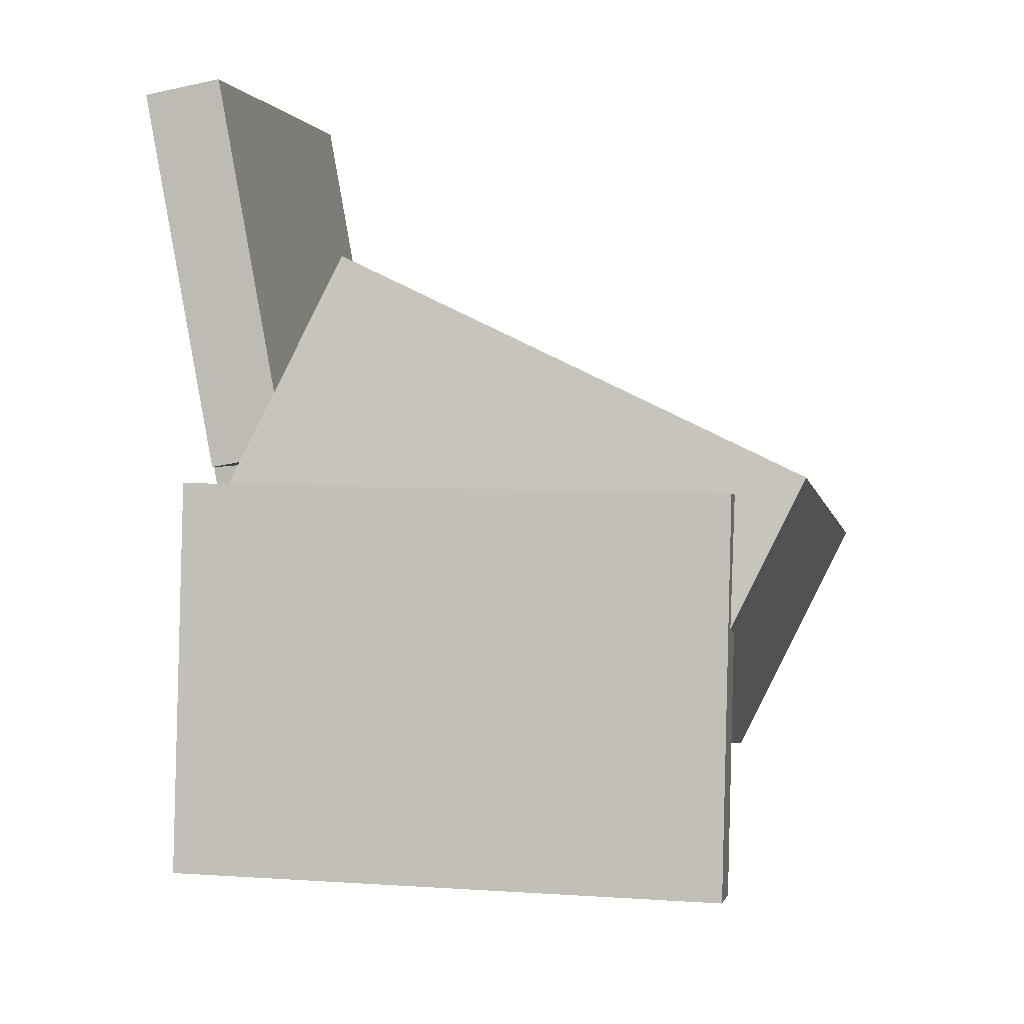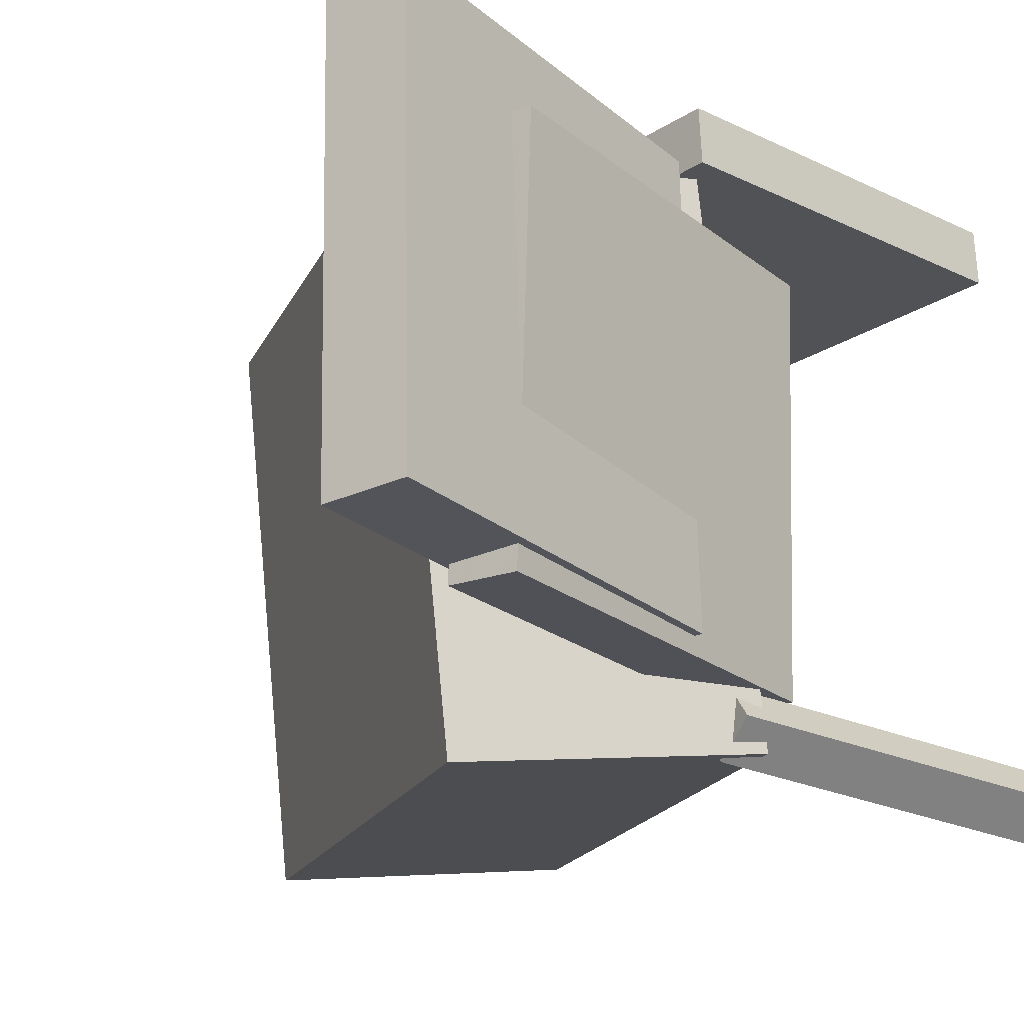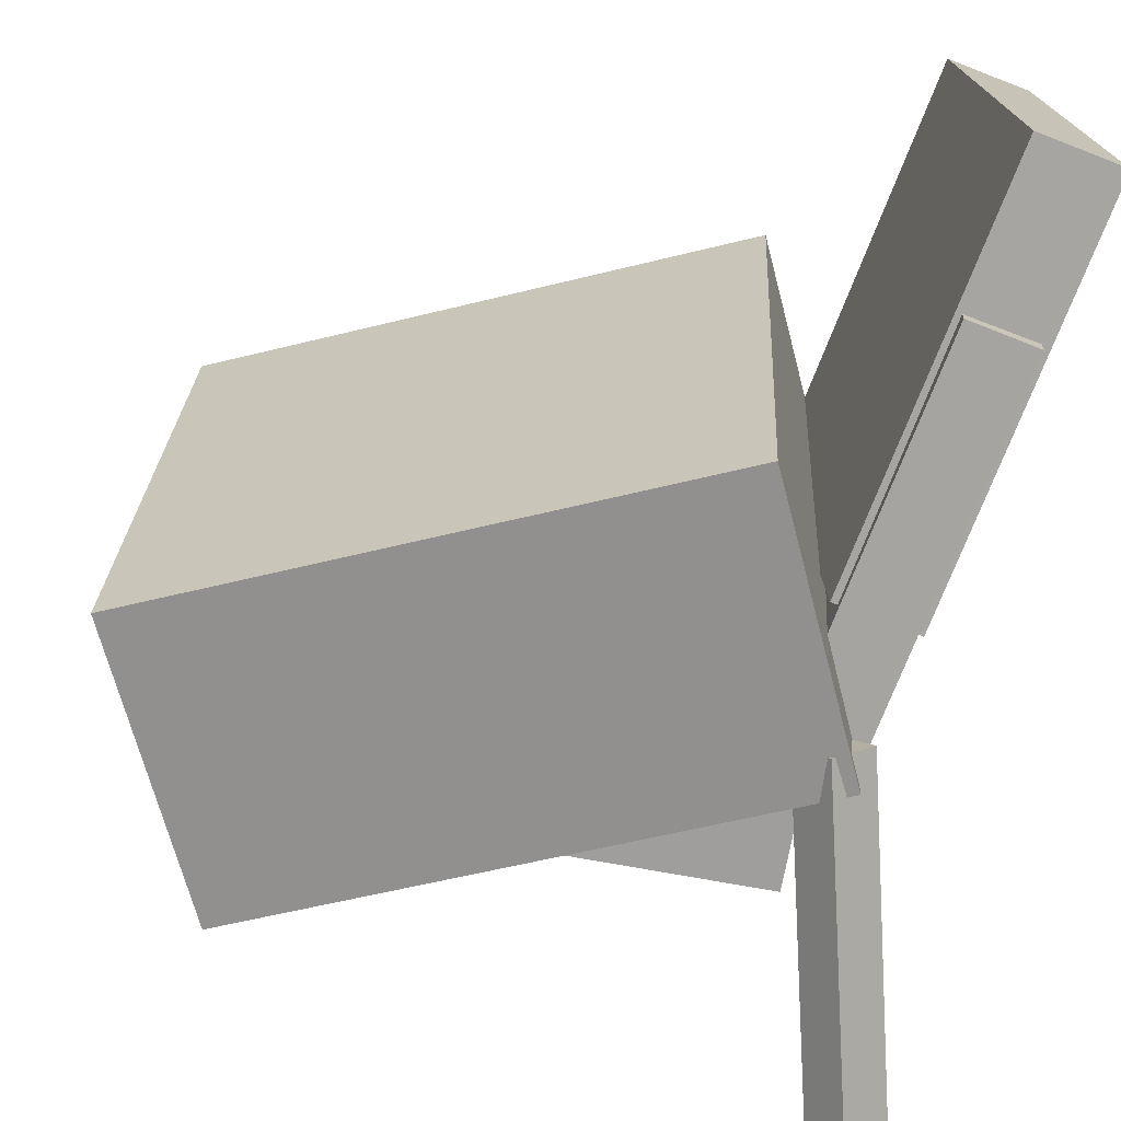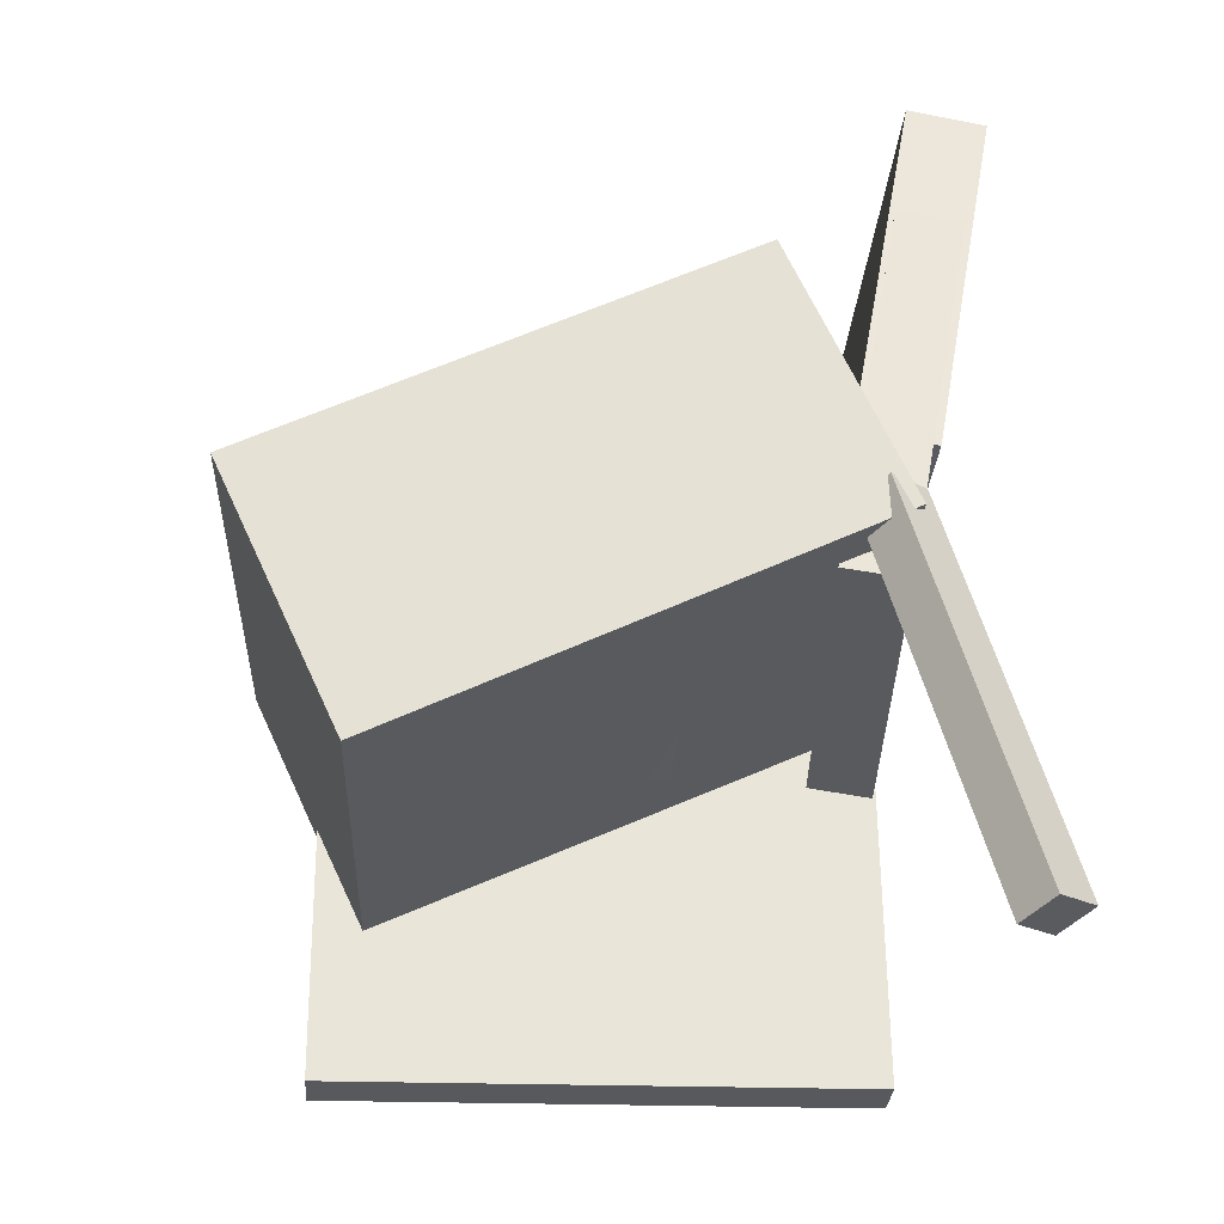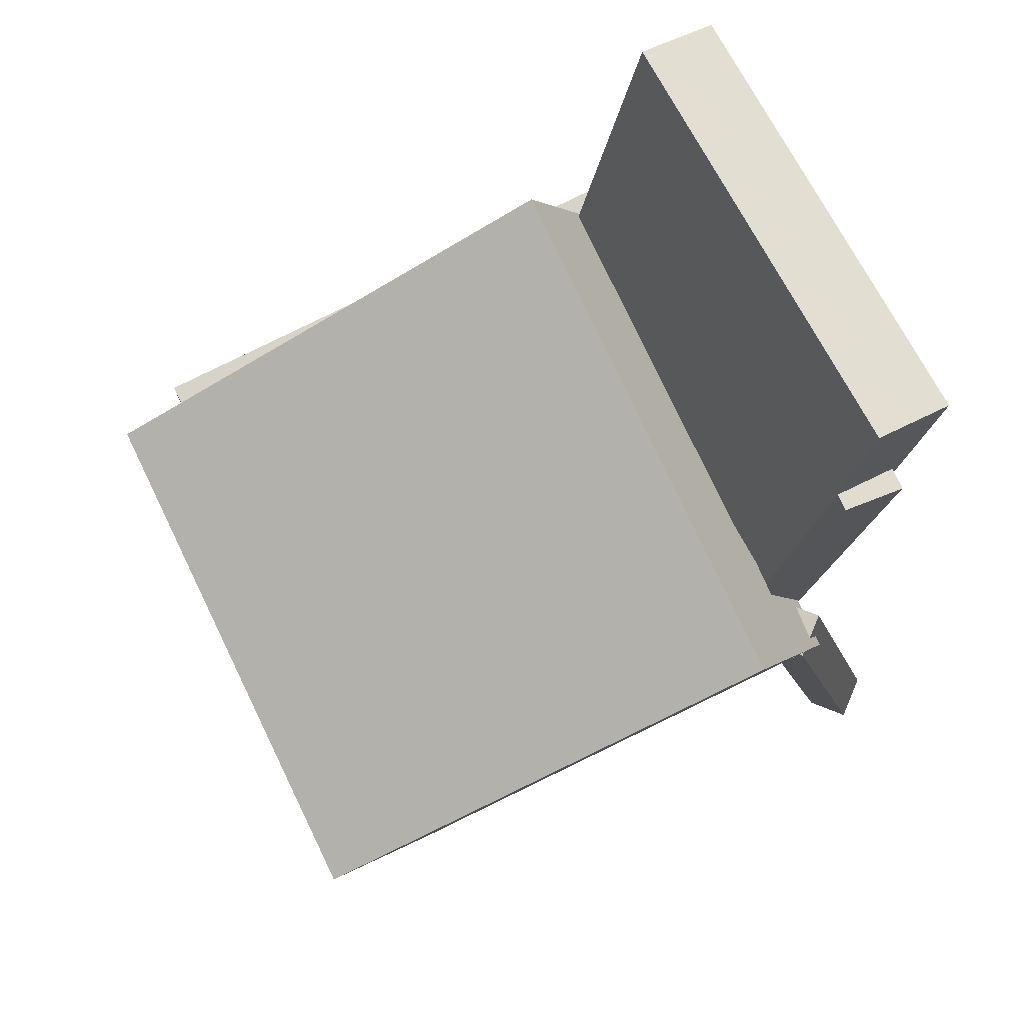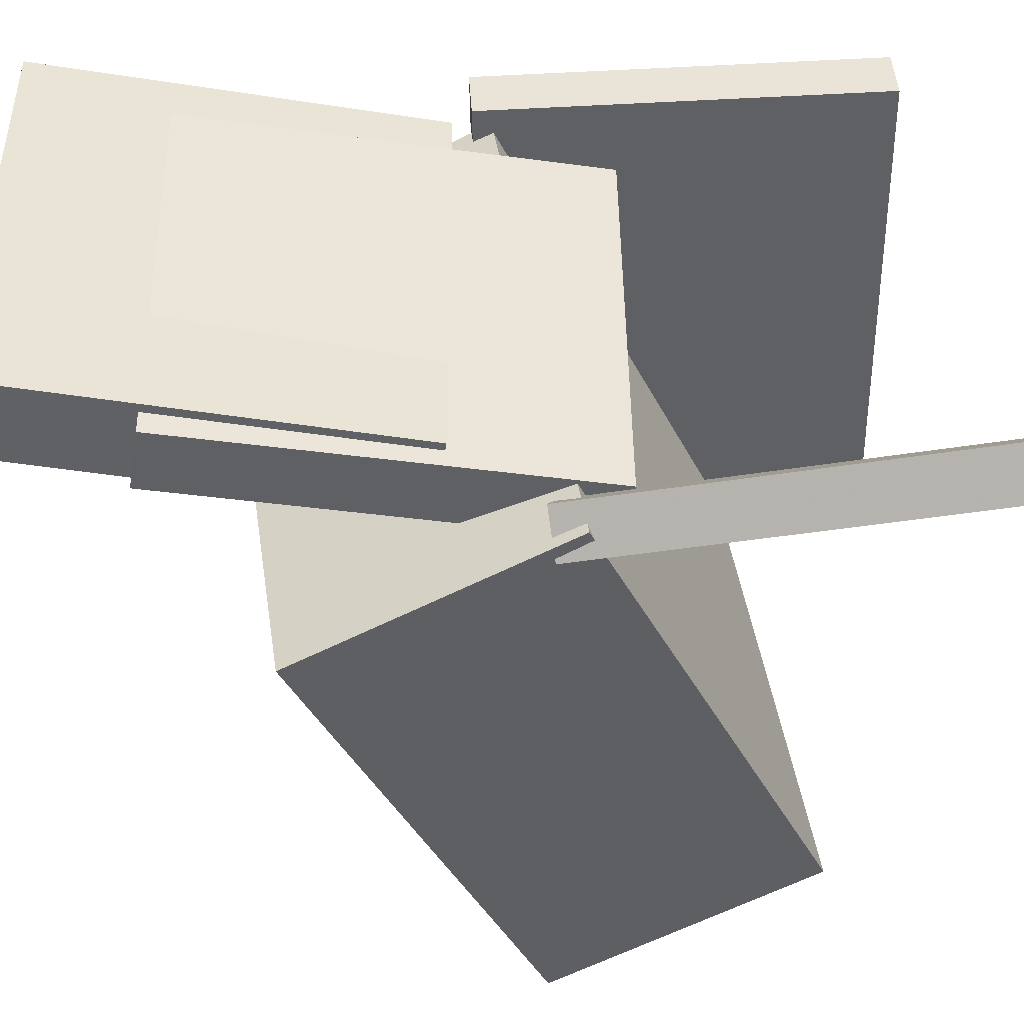
<metadata>
{"format":"obj","ext":"obj","renderer":"f3d","projection":"perspective","resolution":1024,"background":"white","views":[{"elev":2.4,"azim":11.5,"up":"+Y"},{"elev":-23.3,"azim":-133.8,"up":"+Z"},{"elev":-74.3,"azim":169.0,"up":"+Z"},{"elev":-33.0,"azim":176.2,"up":"+Y"},{"elev":73.0,"azim":153.0,"up":"+Y"},{"elev":-46.1,"azim":-89.8,"up":"+Z"}]}
</metadata>
<code>
v -0.1905 0.02637 0.1738
v -0.1942 -0.2587 0.1903
v -0.1905 0.02865 0.213
v -0.1942 -0.2564 0.2296
v 0.2119 0.02115 0.1737
v 0.2082 -0.2639 0.1903
v 0.2119 0.02343 0.2129
v 0.2082 -0.2616 0.2295
f 1.0 7.0 5.0
f 1.0 3.0 7.0
f 1.0 4.0 3.0
f 1.0 2.0 4.0
f 3.0 8.0 7.0
f 3.0 4.0 8.0
f 5.0 7.0 8.0
f 5.0 8.0 6.0
f 1.0 5.0 6.0
f 1.0 6.0 2.0
f 2.0 6.0 8.0
f 2.0 8.0 4.0
v -0.1656 -0.04451 -0.2007
v -0.1725 0.01346 0.1851
v -0.07752 0.1387 -0.2267
v -0.08441 0.1967 0.1592
v 0.1809 -0.2067 -0.1702
v 0.174 -0.1487 0.2157
v 0.2689 -0.02352 -0.1961
v 0.262 0.03445 0.1897
f 9.0 15.0 13.0
f 9.0 11.0 15.0
f 9.0 12.0 11.0
f 9.0 10.0 12.0
f 11.0 16.0 15.0
f 11.0 12.0 16.0
f 13.0 15.0 16.0
f 13.0 16.0 14.0
f 9.0 13.0 14.0
f 9.0 14.0 10.0
f 10.0 14.0 16.0
f 10.0 16.0 12.0
v -0.1761 0.3284 0.1705
v -0.1256 0.04974 0.1712
v -0.1828 0.3264 -0.1526
v -0.1323 0.04771 -0.1519
v -0.2326 0.3182 0.1718
v -0.1821 0.0395 0.1725
v -0.2393 0.3162 -0.1513
v -0.1888 0.03748 -0.1506
f 17.0 23.0 21.0
f 17.0 19.0 23.0
f 17.0 20.0 19.0
f 17.0 18.0 20.0
f 19.0 24.0 23.0
f 19.0 20.0 24.0
f 21.0 23.0 24.0
f 21.0 24.0 22.0
f 17.0 21.0 22.0
f 17.0 22.0 18.0
f 18.0 22.0 24.0
f 18.0 24.0 20.0
v -0.03628 -0.01711 0.09944
v -0.03459 -0.07309 0.1004
v 0.1952 -0.01009 0.1017
v 0.1969 -0.06607 0.1026
v -0.03348 -0.0217 -0.1781
v -0.03179 -0.07769 -0.1772
v 0.198 -0.01468 -0.1759
v 0.1997 -0.07067 -0.175
f 25.0 31.0 29.0
f 25.0 27.0 31.0
f 25.0 28.0 27.0
f 25.0 26.0 28.0
f 27.0 32.0 31.0
f 27.0 28.0 32.0
f 29.0 31.0 32.0
f 29.0 32.0 30.0
f 25.0 29.0 30.0
f 25.0 30.0 26.0
f 26.0 30.0 32.0
f 26.0 32.0 28.0
v -0.2136 0.2133 -0.1673
v -0.2297 0.2174 0.1168
v -0.1671 0.2215 -0.1647
v -0.1833 0.2257 0.1193
v -0.1632 -0.0725 -0.1602
v -0.1793 -0.06835 0.1239
v -0.1167 -0.06425 -0.1577
v -0.1329 -0.06009 0.1264
f 33.0 39.0 37.0
f 33.0 35.0 39.0
f 33.0 36.0 35.0
f 33.0 34.0 36.0
f 35.0 40.0 39.0
f 35.0 36.0 40.0
f 37.0 39.0 40.0
f 37.0 40.0 38.0
f 33.0 37.0 38.0
f 33.0 38.0 34.0
f 34.0 38.0 40.0
f 34.0 40.0 36.0
v -0.2244 -0.3228 -0.1798
v -0.1514 -0.02712 -0.1581
v -0.244 -0.3161 -0.2047
v -0.171 -0.02045 -0.1829
v -0.1977 -0.3277 -0.2022
v -0.1248 -0.03204 -0.1805
v -0.2174 -0.321 -0.2271
v -0.1444 -0.02537 -0.2053
f 41.0 47.0 45.0
f 41.0 43.0 47.0
f 41.0 44.0 43.0
f 41.0 42.0 44.0
f 43.0 48.0 47.0
f 43.0 44.0 48.0
f 45.0 47.0 48.0
f 45.0 48.0 46.0
f 41.0 45.0 46.0
f 41.0 46.0 42.0
f 42.0 46.0 48.0
f 42.0 48.0 44.0

</code>
